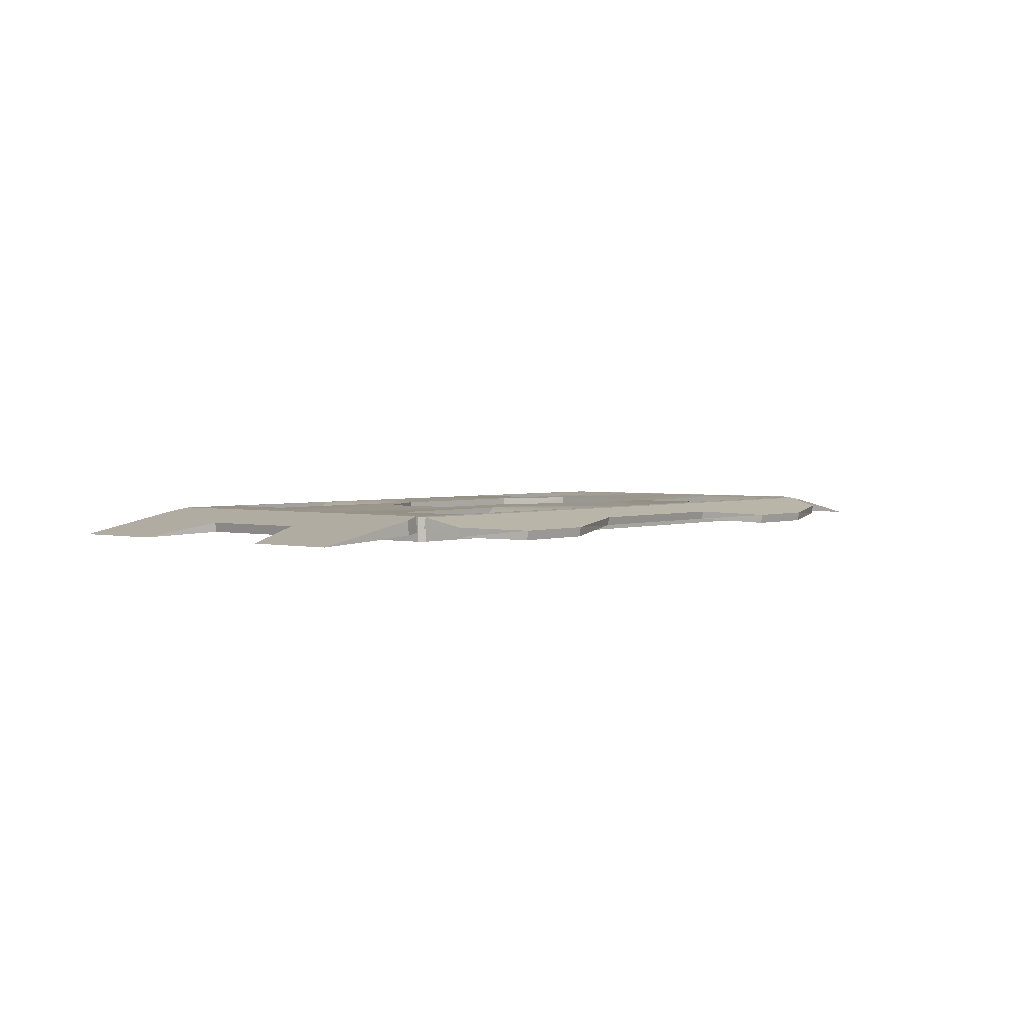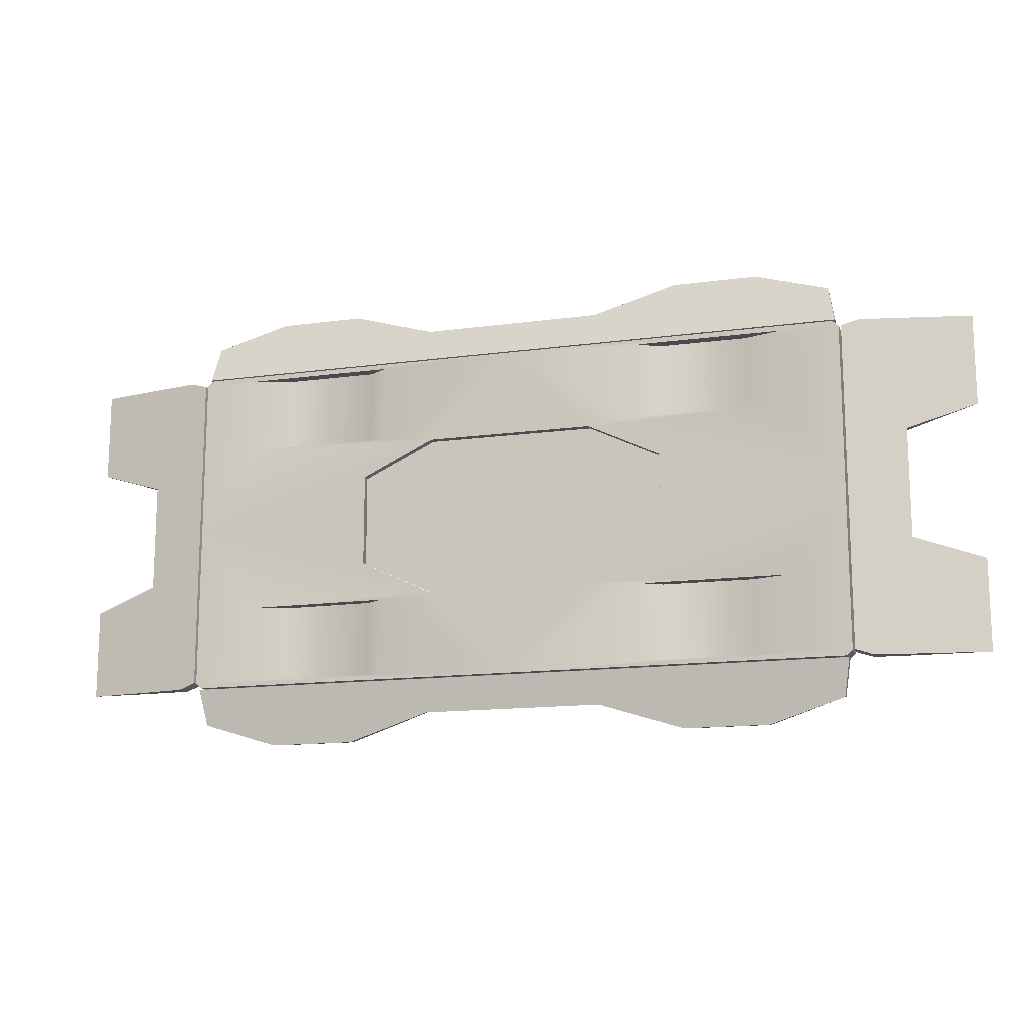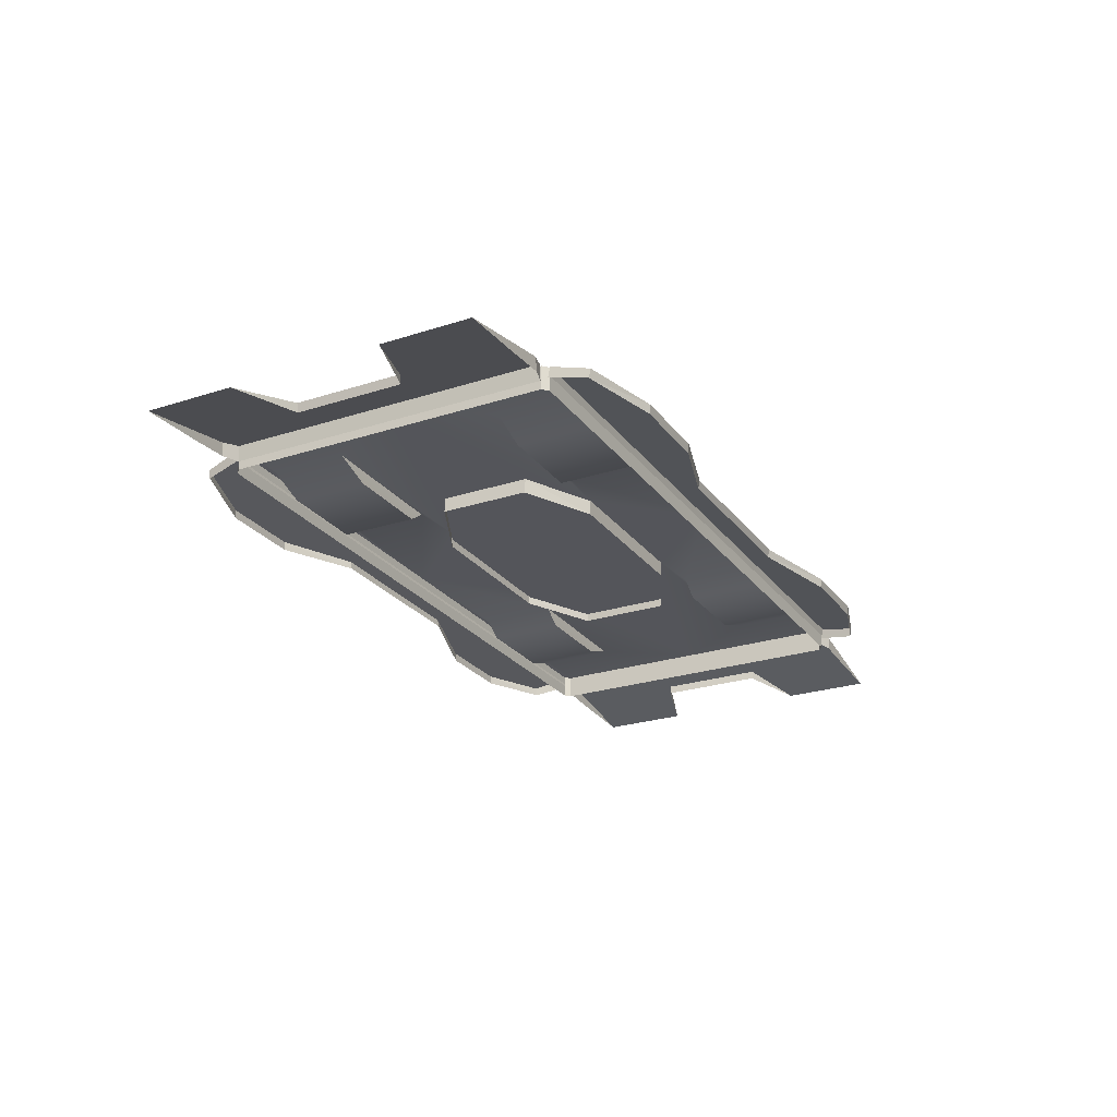
<metadata>
{"format":"obj","ext":"obj","renderer":"f3d","projection":"perspective","resolution":1024,"background":"white","views":[{"elev":2.5,"azim":129.1,"up":"+Z"},{"elev":-14.4,"azim":16.7,"up":"+Y"},{"elev":-24.9,"azim":117.8,"up":"+Z"}]}
</metadata>
<code>
v 0 0.5014 0.02178
v 1.011 0.5014 0.02178
v 0 0.508 0.05358
v 1.011 0.508 0.05358
v 1.011 0.5014 0.02178
v 0.9915 0.6121 0.0008055
v 1.011 0.508 0.05358
v 0.9915 0.6176 0.02813
v 0.7704 0.6853 0.0124
v 0.5193 0.6853 0.0124
v 0.9915 0.6176 0.02813
v 0 0.508 0.05358
v 1.011 0.508 0.05358
v 0.2682 0.6075 0.03046
v 0 0.6075 0.03046
v 0.7704 0.6853 0.0124
v 0.5193 0.6853 0.0124
v 0.7704 0.6823 -0.01503
v 0.5193 0.6823 -0.01503
v 0.2682 0.6026 0.006261
v 0.2682 0.6075 0.03046
v 0 0.6026 0.006261
v 0 0.6075 0.03046
v 0 0.6075 0.03046
v -0.2682 0.6075 0.03046
v 0 0.6026 0.006261
v -0.2682 0.6026 0.006261
v -0.5193 0.6823 -0.01503
v -0.5193 0.6853 0.0124
v -0.7704 0.6823 -0.01503
v -0.7704 0.6853 0.0124
v -0.7704 0.6853 0.0124
v -0.5193 0.6853 0.0124
v -0.9915 0.6176 0.02813
v 0 0.508 0.05358
v -1.011 0.508 0.05358
v 0 0.6075 0.03046
v -0.2682 0.6075 0.03046
v 0 0.5014 0.02178
v 0 0.508 0.05358
v -1.011 0.5014 0.02178
v -1.011 0.508 0.05358
v -0.9915 0.6176 0.02813
v -0.9915 0.6121 0.0008055
v -1.011 0.508 0.05358
v -1.011 0.5014 0.02178
v 0.7704 0.6853 0.0124
v 0.9915 0.6176 0.02813
v 0.9915 0.6121 0.0008055
v 0.7704 0.6823 -0.01503
v 0.9915 0.6121 0.0008055
v 0.7704 0.6853 0.0124
v 0.2682 0.6026 0.006261
v 0.2682 0.6075 0.03046
v 0.5193 0.6853 0.0124
v 0.5193 0.6823 -0.01503
v 0.5193 0.6853 0.0124
v 0.2682 0.6026 0.006261
v -0.5193 0.6853 0.0124
v -0.2682 0.6075 0.03046
v -0.2682 0.6026 0.006261
v -0.5193 0.6823 -0.01503
v -0.2682 0.6026 0.006261
v -0.5193 0.6853 0.0124
v -0.7704 0.6853 0.0124
v -0.7704 0.6823 -0.01503
v -0.9915 0.6121 0.0008055
v -0.9915 0.6176 0.02813
v -0.9915 0.6121 0.0008055
v -0.7704 0.6853 0.0124
v 1.024 0 0.01014
v 1.028 0 0.05733
v 1.024 0.4864 0.01014
v 1.028 0.4864 0.05733
v 1.024 0.4864 0.01014
v 1.028 0.4864 0.05733
v 1.076 0.5031 0.006219
v 1.081 0.5031 0.04764
v 1.081 0.5031 0.04764
v 1.202 0.5028 0.02559
v 1.076 0.5031 0.006219
v 1.196 0.5028 -0.001887
v 1.405 0.2302 -0.01175
v 1.405 0.5015 -0.01175
v 1.202 0.1632 0.02559
v 1.028 0 0.05733
v 1.202 0 0.02559
v 1.028 0.4864 0.05733
v 1.081 0.5031 0.04764
v 1.202 0.5028 0.02559
v 1.202 0.1632 0.02559
v 1.202 0 0.02559
v 1.196 0.1632 -0.001887
v 1.196 0 -0.001887
v 1.202 0 0.02559
v 1.028 0 0.05733
v 1.202 -0.1632 0.02559
v 1.405 -0.5015 -0.01175
v 1.405 -0.2302 -0.01175
v 1.196 0 -0.001887
v 1.196 -0.1632 -0.001887
v 1.202 0 0.02559
v 1.202 -0.1632 0.02559
v 1.024 0 0.01014
v 1.028 0 0.05733
v 1.024 -0.4864 0.01014
v 1.028 -0.4864 0.05733
v 1.202 -0.5028 0.02559
v 1.081 -0.5031 0.04764
v 1.028 -0.4864 0.05733
v 1.024 -0.4864 0.01014
v 1.076 -0.5031 0.006219
v 1.028 -0.4864 0.05733
v 1.081 -0.5031 0.04764
v 1.196 -0.5028 -0.001887
v 1.202 -0.5028 0.02559
v 1.076 -0.5031 0.006219
v 1.081 -0.5031 0.04764
v 1.202 0.5028 0.02559
v 1.405 0.5015 -0.01175
v 1.196 0.5028 -0.001887
v 1.405 0.2302 -0.01175
v 1.196 0.1632 -0.001887
v 1.202 0.1632 0.02559
v 1.196 -0.1632 -0.001887
v 1.202 -0.1632 0.02559
v 1.405 -0.2302 -0.01175
v 1.196 -0.5028 -0.001887
v 1.202 -0.5028 0.02559
v 1.405 -0.5015 -0.01175
v 0.2525 0.2426 0.05626
v 0 0.2426 0.05626
v 0.2513 0.2414 0.01147
v 0 0.2414 0.01147
v 0.2525 -0.2426 0.05626
v 0.2513 -0.2414 0.01147
v 0 -0.2426 0.05626
v 0 -0.2414 0.01147
v 0 0.2414 0.01147
v 0 0.2426 0.05626
v -0.2513 0.2414 0.01147
v -0.2525 0.2426 0.05626
v 0 -0.2414 0.01147
v -0.2513 -0.2414 0.01147
v 0 -0.2426 0.05626
v -0.2525 -0.2426 0.05626
v 0 -0.2426 0.05626
v 0 -0.5034 0.05626
v 0.2525 -0.2426 0.05626
v 0.41 -0.2565 0.05626
v 0.8462 -0.2577 0.05626
v 0 0.2426 0.05626
v 0 0.5034 0.05626
v 0.2525 0.2426 0.05626
v 0.41 0.2565 0.05626
v 0.8462 0.2577 0.05626
v 0.8457 0.4886 0.05626
v 0.4105 0.4889 0.05626
v 0.4676 0.49 0.01591
v 0.4672 0.2554 0.01591
v 0.734 0.4897 0.01591
v 0.7344 0.2565 0.01591
v 0.4676 -0.49 0.01591
v 0.4105 -0.4889 0.05626
v 0.734 -0.4897 0.01591
v 0.8457 -0.4886 0.05626
v 0.4676 0.49 0.01591
v 0.734 0.4897 0.01591
v 0.4105 0.4889 0.05626
v 0.8457 0.4886 0.05626
v 0.41 0.2565 0.05626
v 0.8462 0.2577 0.05626
v 0.4672 0.2554 0.01591
v 0.7344 0.2565 0.01591
v 0.41 -0.2565 0.05626
v 0.4672 -0.2554 0.01591
v 0.8462 -0.2577 0.05626
v 0.7344 -0.2565 0.01591
v 0.8457 -0.4886 0.05626
v 0.4105 -0.4889 0.05626
v 0.4676 -0.49 0.01591
v 0.4672 -0.2554 0.01591
v 0.734 -0.4897 0.01591
v 0.7344 -0.2565 0.01591
v 0 0.2426 0.05626
v -0.2525 0.2426 0.05626
v 0 0.5034 0.05626
v -0.41 0.2565 0.05626
v -0.4105 0.4889 0.05626
v -0.4676 0.49 0.01591
v -0.4672 0.2554 0.01591
v 0.4702 -0.1375 0.05626
v 0.4722 -0.1373 0.01147
v 0.4702 0 0.05626
v 0.4722 0 0.01147
v 0.4722 0.1373 0.01147
v 0.4702 0.1375 0.05626
v 0 -0.2426 0.05626
v -0.2525 -0.2426 0.05626
v 0 -0.5034 0.05626
v -0.41 -0.2565 0.05626
v -0.4105 -0.4889 0.05626
v -0.4676 -0.49 0.01591
v -0.4672 -0.2554 0.01591
v -0.4702 -0.1375 0.05626
v -0.4722 -0.1373 0.01147
v -0.4702 0 0.05626
v -0.4722 0 0.01147
v -0.4722 0.1373 0.01147
v -0.4702 0.1375 0.05626
v 0.4722 0.1373 0.01147
v 0.2513 0.2414 0.01147
v 0.4702 0.1375 0.05626
v 0.4702 0.1375 0.05626
v 0.2525 0.2426 0.05626
v 0.2513 0.2414 0.01147
v 0.4722 -0.1373 0.01147
v 0.4702 -0.1375 0.05626
v 0.2513 -0.2414 0.01147
v 0.2513 -0.2414 0.01147
v 0.2525 -0.2426 0.05626
v 0.4702 -0.1375 0.05626
v -0.2525 0.2426 0.05626
v -0.2513 0.2414 0.01147
v -0.4702 0.1375 0.05626
v -0.4702 -0.1375 0.05626
v -0.2525 -0.2426 0.05626
v -0.2513 -0.2414 0.01147
v -0.4722 0.1373 0.01147
v -0.4702 0.1375 0.05626
v -0.2513 0.2414 0.01147
v -0.2513 -0.2414 0.01147
v -0.4722 -0.1373 0.01147
v -0.4702 -0.1375 0.05626
v 1.003 0.5034 0.05626
v 1.003 0.5034 -0.015
v 0 0.5034 0.05626
v 0 0.5034 -0.015
v 1.003 0.5034 0.05626
v 1.021 0.4869 0.05626
v 1.003 0.5034 -0.015
v 1.021 0.4869 -0.015
v 1.021 -0.4869 -0.015
v 1.021 -0.4869 0.05626
v 1.003 -0.5034 -0.015
v 1.003 -0.5034 0.05626
v 1.003 -0.5034 0.05626
v 0 -0.5034 0.05626
v 1.003 -0.5034 -0.015
v 0 -0.5034 -0.015
v 1.003 0.5034 0.05626
v 1.021 0.4869 0.05626
v 1.021 0 0.05626
v 0.4702 0.1375 0.05626
v 0.4702 0 0.05626
v 1.003 -0.5034 0.05626
v 1.021 -0.4869 0.05626
v 1.021 0 0.05626
v 0.4702 -0.1375 0.05626
v 0.4702 0 0.05626
v 1.021 0.4869 0.05626
v 1.021 0 0.05626
v 1.021 0 -0.015
v 1.021 0 0.05626
v 1.021 0 -0.015
v 1.021 -0.4869 0.05626
v 1.021 0 -0.015
v 1.021 0.4869 -0.015
v 1.021 0.4869 0.05626
v 1.021 -0.4869 -0.015
v 1.021 -0.4869 0.05626
v 1.021 0 -0.015
v -1.028 0.4864 0.05733
v -1.028 0 0.05733
v -1.024 0.4864 0.01014
v -1.024 0 0.01014
v -1.024 0.4864 0.01014
v -1.076 0.5031 0.006219
v -1.028 0.4864 0.05733
v -1.081 0.5031 0.04764
v -1.081 0.5031 0.04764
v -1.076 0.5031 0.006219
v -1.202 0.5028 0.02559
v -1.196 0.5028 -0.001887
v -1.202 0 0.02559
v -1.028 0 0.05733
v -1.202 0.1632 0.02559
v -1.405 0.5015 -0.01175
v -1.405 0.2302 -0.01175
v -1.202 0.5028 0.02559
v -1.081 0.5031 0.04764
v -1.028 0.4864 0.05733
v -1.202 0.1632 0.02559
v -1.196 0.1632 -0.001887
v -1.202 0 0.02559
v -1.196 0 -0.001887
v -1.196 0 -0.001887
v -1.196 -0.1632 -0.001887
v -1.202 0 0.02559
v -1.202 -0.1632 0.02559
v -1.024 0 0.01014
v -1.028 0 0.05733
v -1.024 -0.4864 0.01014
v -1.028 -0.4864 0.05733
v -1.405 -0.2302 -0.01175
v -1.405 -0.5015 -0.01175
v -1.202 -0.1632 0.02559
v -1.028 0 0.05733
v -1.202 0 0.02559
v -1.028 -0.4864 0.05733
v -1.081 -0.5031 0.04764
v -1.202 -0.5028 0.02559
v -1.024 -0.4864 0.01014
v -1.028 -0.4864 0.05733
v -1.076 -0.5031 0.006219
v -1.081 -0.5031 0.04764
v -1.196 -0.5028 -0.001887
v -1.076 -0.5031 0.006219
v -1.202 -0.5028 0.02559
v -1.081 -0.5031 0.04764
v -1.202 0.5028 0.02559
v -1.196 0.5028 -0.001887
v -1.405 0.5015 -0.01175
v -1.202 0.1632 0.02559
v -1.196 0.1632 -0.001887
v -1.405 0.2302 -0.01175
v -1.196 -0.1632 -0.001887
v -1.405 -0.2302 -0.01175
v -1.202 -0.1632 0.02559
v -1.405 -0.5015 -0.01175
v -1.202 -0.5028 0.02559
v -1.196 -0.5028 -0.001887
v 0 0.5034 -0.015
v -1.003 0.5034 -0.015
v 0 0.5034 0.05626
v -1.003 0.5034 0.05626
v -1.003 0.5034 0.05626
v -1.003 0.5034 -0.015
v -1.021 0.4869 0.05626
v -1.021 0.4869 -0.015
v -1.003 0.5034 0.05626
v -1.021 0.4869 0.05626
v -0.8457 0.4886 0.05626
v -0.8457 0.4886 0.05626
v -0.4105 0.4889 0.05626
v -0.734 0.4897 0.01591
v -0.4676 0.49 0.01591
v -1.003 -0.5034 0.05626
v -1.021 -0.4869 0.05626
v -0.8457 -0.4886 0.05626
v -1.021 -0.4869 -0.015
v -1.003 -0.5034 -0.015
v -1.021 -0.4869 0.05626
v -1.003 -0.5034 0.05626
v -0.7344 0.2565 0.01591
v -0.8462 0.2577 0.05626
v -0.4672 0.2554 0.01591
v -0.41 0.2565 0.05626
v -0.8462 0.2577 0.05626
v -1.021 0 0.05626
v -0.4702 0.1375 0.05626
v -0.4702 0 0.05626
v -0.7344 -0.2565 0.01591
v -0.4672 -0.2554 0.01591
v -0.8462 -0.2577 0.05626
v -0.41 -0.2565 0.05626
v -1.003 -0.5034 0.05626
v -1.003 -0.5034 -0.015
v 0 -0.5034 0.05626
v 0 -0.5034 -0.015
v -0.8457 -0.4886 0.05626
v -0.4105 -0.4889 0.05626
v -0.734 -0.4897 0.01591
v -0.4676 -0.49 0.01591
v -0.7344 0.2565 0.01591
v -0.734 0.4897 0.01591
v -0.8462 -0.2577 0.05626
v -1.021 0 0.05626
v -0.4702 -0.1375 0.05626
v -0.4702 0 0.05626
v -0.7344 -0.2565 0.01591
v -0.734 -0.4897 0.01591
v -1.021 0.4869 0.05626
v -1.021 0.4869 -0.015
v -1.021 0 -0.015
v -1.021 0 0.05626
v -1.021 0 -0.015
v -1.021 0.4869 0.05626
v -1.021 -0.4869 0.05626
v -1.021 0 0.05626
v -1.021 0 -0.015
v -1.021 -0.4869 -0.015
v -1.021 0 -0.015
v -1.021 -0.4869 0.05626
v 1.011 -0.508 0.05358
v 1.011 -0.5014 0.02178
v 0 -0.508 0.05358
v 0 -0.5014 0.02178
v 1.011 -0.5014 0.02178
v 1.011 -0.508 0.05358
v 0.9915 -0.6121 0.0008055
v 0.9915 -0.6176 0.02813
v 1.011 -0.508 0.05358
v 0 -0.508 0.05358
v 0.9915 -0.6176 0.02813
v 0.5193 -0.6853 0.0124
v 0.7704 -0.6853 0.0124
v 0.2682 -0.6075 0.03046
v 0 -0.6075 0.03046
v 0.7704 -0.6853 0.0124
v 0.7704 -0.6823 -0.01503
v 0.5193 -0.6853 0.0124
v 0.5193 -0.6823 -0.01503
v 0 -0.6075 0.03046
v 0.2682 -0.6075 0.03046
v 0 -0.6026 0.006261
v 0.2682 -0.6026 0.006261
v 0 -0.6075 0.03046
v 0 -0.6026 0.006261
v -0.2682 -0.6075 0.03046
v -0.2682 -0.6026 0.006261
v -0.5193 -0.6823 -0.01503
v -0.7704 -0.6823 -0.01503
v -0.5193 -0.6853 0.0124
v -0.7704 -0.6853 0.0124
v 0 -0.5014 0.02178
v 0 -0.508 0.05358
v -1.011 -0.5014 0.02178
v -1.011 -0.508 0.05358
v -1.011 -0.508 0.05358
v 0 -0.508 0.05358
v -0.9915 -0.6176 0.02813
v -0.5193 -0.6853 0.0124
v -0.7704 -0.6853 0.0124
v 0 -0.6075 0.03046
v -0.2682 -0.6075 0.03046
v -0.9915 -0.6176 0.02813
v -1.011 -0.508 0.05358
v -0.9915 -0.6121 0.0008055
v -1.011 -0.5014 0.02178
v 0.9915 -0.6121 0.0008055
v 0.9915 -0.6176 0.02813
v 0.7704 -0.6853 0.0124
v 0.2682 -0.6075 0.03046
v 0.5193 -0.6853 0.0124
v 0.2682 -0.6026 0.006261
v 0.7704 -0.6853 0.0124
v 0.7704 -0.6823 -0.01503
v 0.9915 -0.6121 0.0008055
v 0.5193 -0.6823 -0.01503
v 0.2682 -0.6026 0.006261
v 0.5193 -0.6853 0.0124
v -0.2682 -0.6026 0.006261
v -0.2682 -0.6075 0.03046
v -0.5193 -0.6853 0.0124
v -0.5193 -0.6823 -0.01503
v -0.5193 -0.6853 0.0124
v -0.2682 -0.6026 0.006261
v -0.9915 -0.6121 0.0008055
v -0.7704 -0.6823 -0.01503
v -0.7704 -0.6853 0.0124
v -0.9915 -0.6176 0.02813
v -0.7704 -0.6853 0.0124
v -0.9915 -0.6121 0.0008055
v 0.2527 0.2415 0.03481
v -0.2526 0.2415 0.03481
v 0.4697 0.1374 0.03481
v 0.2527 -0.2403 0.03481
v 0.4697 -0.1366 0.03481
v -0.4697 0.1374 0.03481
v -0.4693 -0.1366 0.03481
v -0.2515 -0.2403 0.03481
f 1 2 3
f 3 2 4
f 5 6 7
f 7 6 8
f 9 10 11
f 11 10 12
f 11 12 13
f 12 10 14
f 12 14 15
f 17 16 18
f 17 18 19
f 21 20 22
f 21 22 23
f 25 24 26
f 25 26 27
f 29 28 30
f 29 30 31
f 33 32 34
f 33 34 35
f 35 34 36
f 37 38 35
f 35 38 33
f 39 40 41
f 41 40 42
f 43 44 45
f 45 44 46
f 47 48 49
f 51 50 52
f 53 54 55
f 57 56 58
f 59 60 61
f 63 62 64
f 65 66 67
f 69 68 70
f 71 72 73
f 73 72 74
f 75 76 77
f 77 76 78
f 79 80 81
f 81 80 82
f 83 84 85
f 85 84 86
f 85 86 87
f 89 88 86
f 89 86 90
f 90 86 84
f 91 92 93
f 93 92 94
f 95 96 97
f 97 96 98
f 97 98 99
f 101 100 102
f 101 102 103
f 105 104 106
f 105 106 107
f 108 98 96
f 108 96 109
f 109 96 110
f 111 112 113
f 113 112 114
f 115 116 117
f 117 116 118
f 119 120 121
f 123 122 124
f 125 126 127
f 129 128 130
f 131 132 133
f 133 132 134
f 135 136 137
f 137 136 138
f 139 140 141
f 141 140 142
f 143 144 145
f 145 144 146
f 147 148 149
f 149 148 150
f 149 150 151
f 153 152 154
f 153 154 155
f 155 154 156
f 157 153 158
f 158 153 155
f 158 155 159
f 159 155 160
f 159 160 161
f 161 160 162
f 161 162 157
f 157 162 156
f 163 164 165
f 165 164 166
f 167 168 169
f 169 168 170
f 171 172 173
f 173 172 174
f 175 176 177
f 177 176 178
f 179 180 148
f 148 180 150
f 150 180 181
f 150 181 182
f 182 181 183
f 182 183 184
f 184 183 179
f 184 179 151
f 186 185 187
f 186 187 188
f 188 187 189
f 188 189 190
f 188 190 191
f 193 192 194
f 193 194 195
f 195 194 196
f 196 194 197
f 198 199 200
f 200 199 201
f 200 201 202
f 202 201 203
f 203 201 204
f 205 206 207
f 207 206 208
f 207 208 209
f 207 209 210
f 212 211 213
f 214 215 216
f 218 217 219
f 220 221 222
f 224 223 225
f 226 227 228
f 230 229 231
f 232 233 234
f 235 236 237
f 237 236 238
f 239 240 241
f 241 240 242
f 243 244 245
f 245 244 246
f 247 248 249
f 249 248 250
f 251 153 252
f 252 153 157
f 252 157 156
f 252 156 253
f 253 156 154
f 253 154 254
f 253 254 255
f 148 256 257
f 148 257 179
f 179 257 151
f 151 257 258
f 151 258 149
f 149 258 259
f 259 258 260
f 261 262 263
f 265 264 266
f 267 268 269
f 271 270 272
f 273 274 275
f 275 274 276
f 277 278 279
f 279 278 280
f 281 282 283
f 283 282 284
f 285 286 287
f 287 286 288
f 287 288 289
f 290 288 286
f 290 286 291
f 291 286 292
f 293 294 295
f 295 294 296
f 297 298 299
f 299 298 300
f 301 302 303
f 303 302 304
f 305 306 307
f 307 306 308
f 307 308 309
f 311 310 308
f 311 308 312
f 312 308 306
f 313 314 315
f 315 314 316
f 317 318 319
f 319 318 320
f 321 322 323
f 325 324 326
f 327 328 329
f 331 330 332
f 333 334 335
f 335 334 336
f 337 338 339
f 339 338 340
f 341 342 187
f 187 342 343
f 187 343 189
f 345 344 346
f 345 346 347
f 349 348 200
f 349 200 350
f 350 200 202
f 351 352 353
f 353 352 354
f 355 356 357
f 357 356 358
f 188 359 186
f 186 359 360
f 186 360 361
f 361 360 362
f 363 364 365
f 365 364 366
f 367 368 369
f 369 368 370
f 371 372 373
f 373 372 374
f 360 359 342
f 342 359 343
f 343 359 375
f 343 375 376
f 376 375 191
f 376 191 190
f 377 201 199
f 377 199 378
f 378 199 379
f 378 379 380
f 377 378 349
f 377 349 350
f 377 350 381
f 381 350 382
f 381 382 204
f 204 382 203
f 383 384 385
f 387 386 388
f 389 390 391
f 393 392 394
f 395 396 397
f 397 396 398
f 399 400 401
f 401 400 402
f 403 404 405
f 405 404 406
f 405 406 407
f 408 406 404
f 408 404 409
f 411 410 412
f 411 412 413
f 415 414 416
f 415 416 417
f 419 418 420
f 419 420 421
f 423 422 424
f 423 424 425
f 427 426 428
f 427 428 429
f 431 430 432
f 431 432 433
f 433 432 434
f 435 431 436
f 436 431 433
f 437 438 439
f 439 438 440
f 441 442 443
f 445 444 446
f 447 448 449
f 451 450 452
f 453 454 455
f 457 456 458
f 459 460 461
f 463 462 464
f 465 466 467
f 467 466 468
f 467 468 469
f 466 470 471
f 466 471 468
f 468 471 472

</code>
